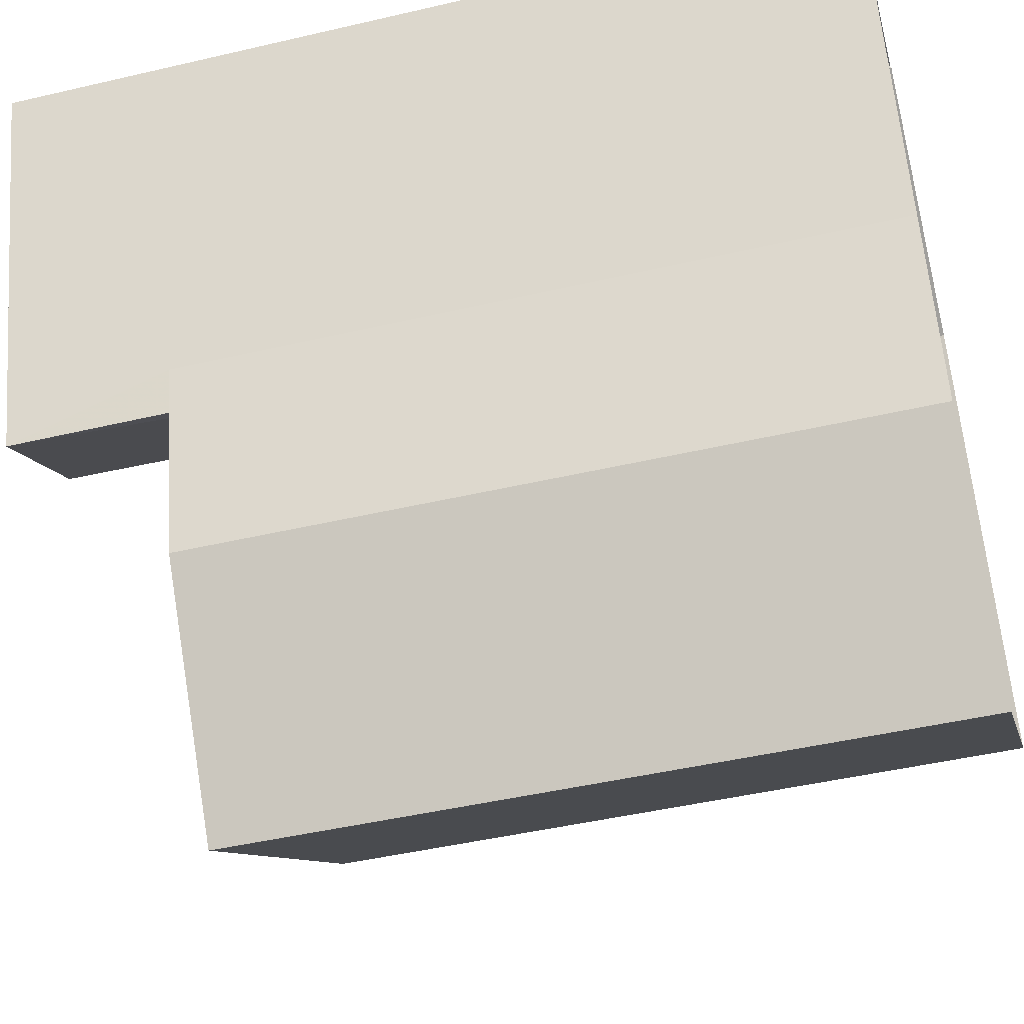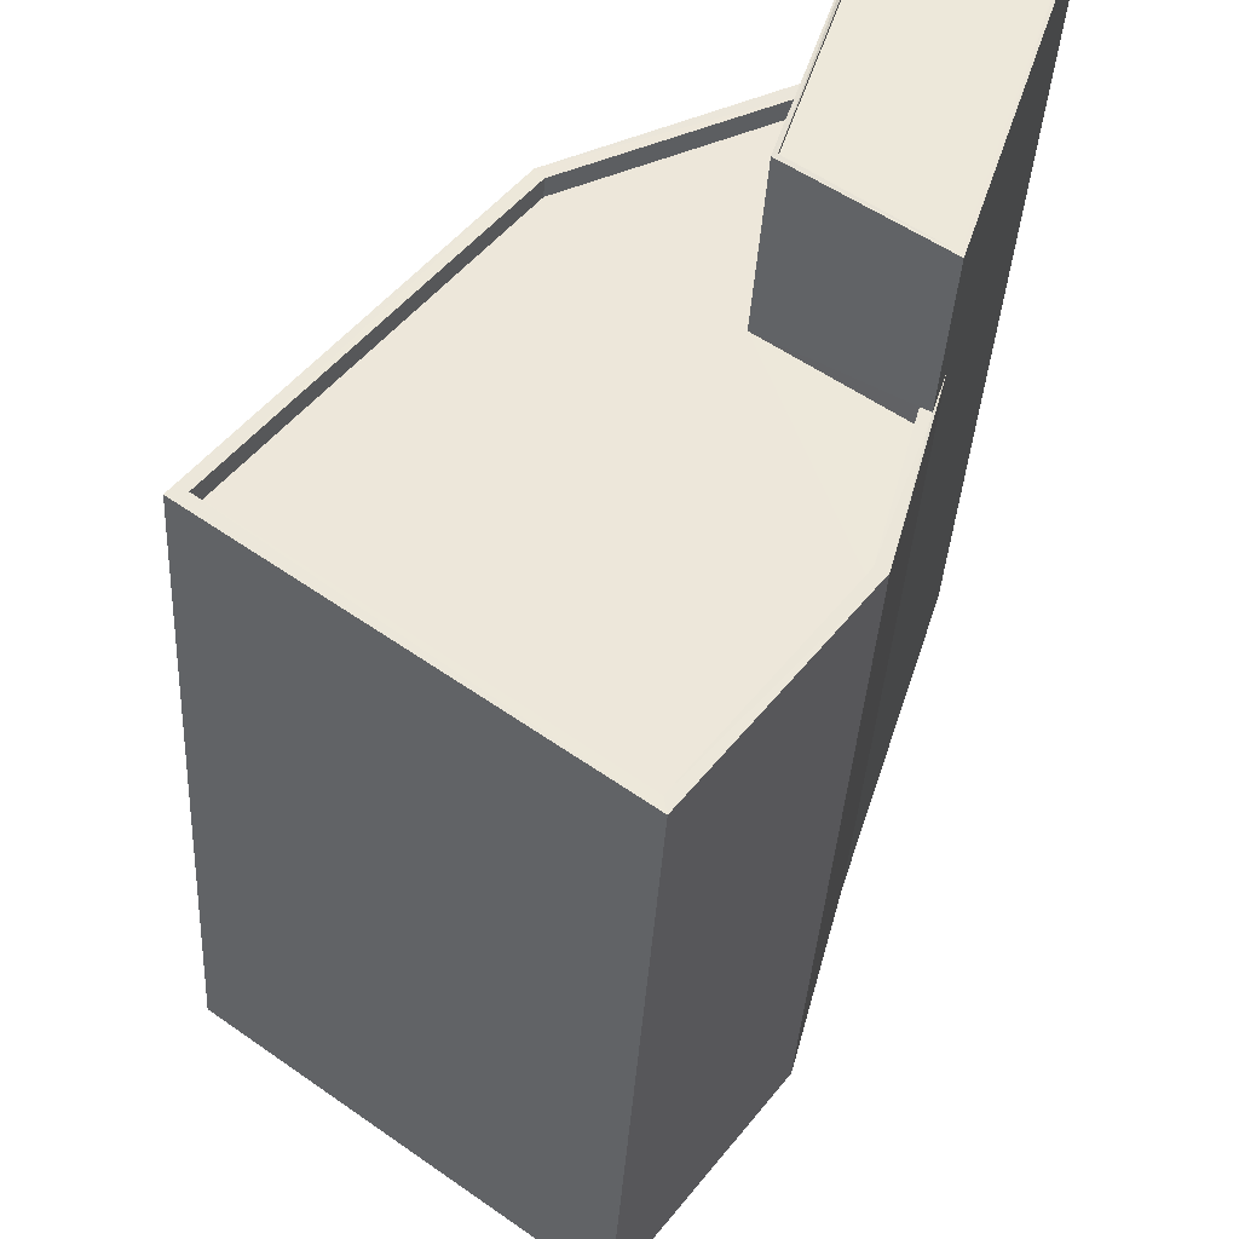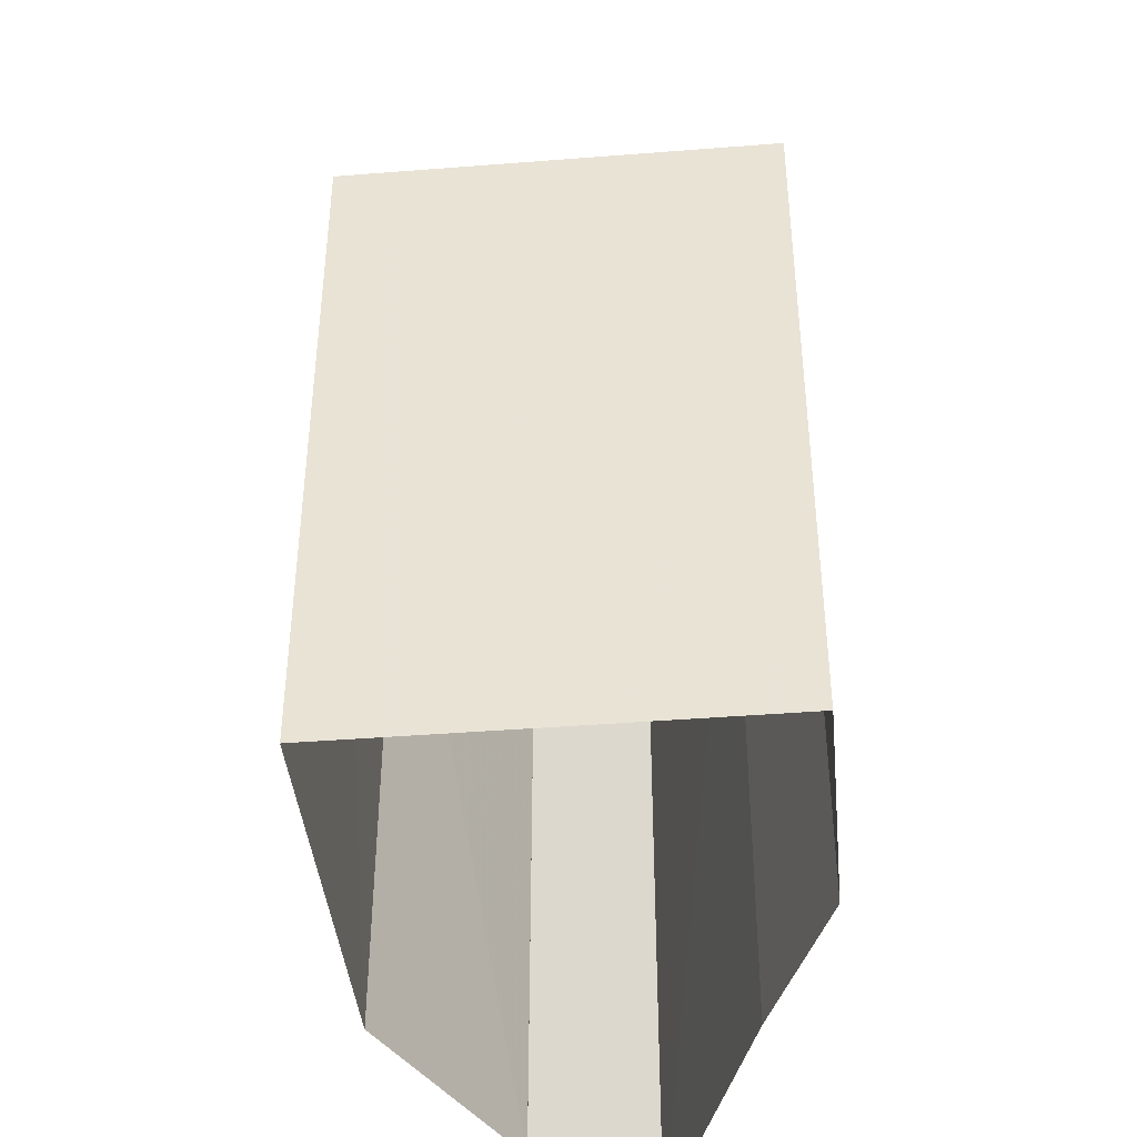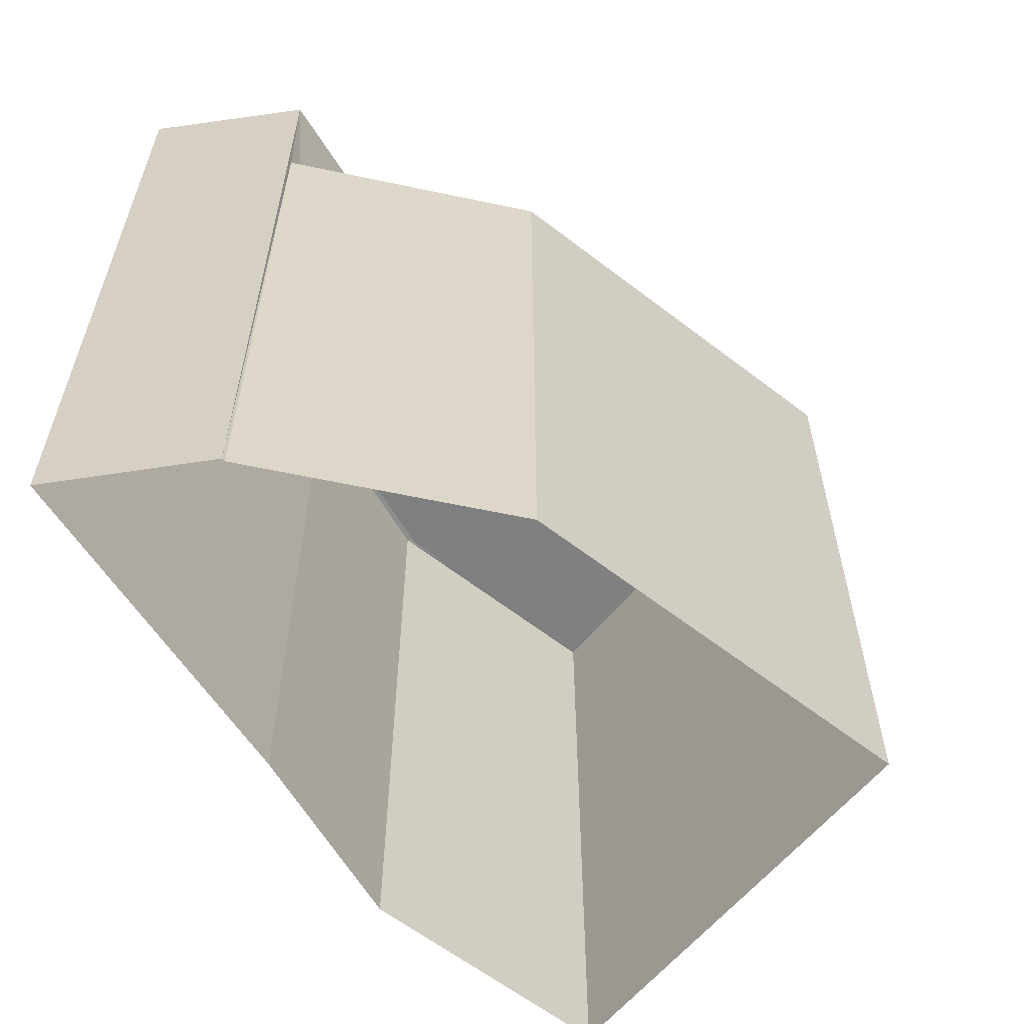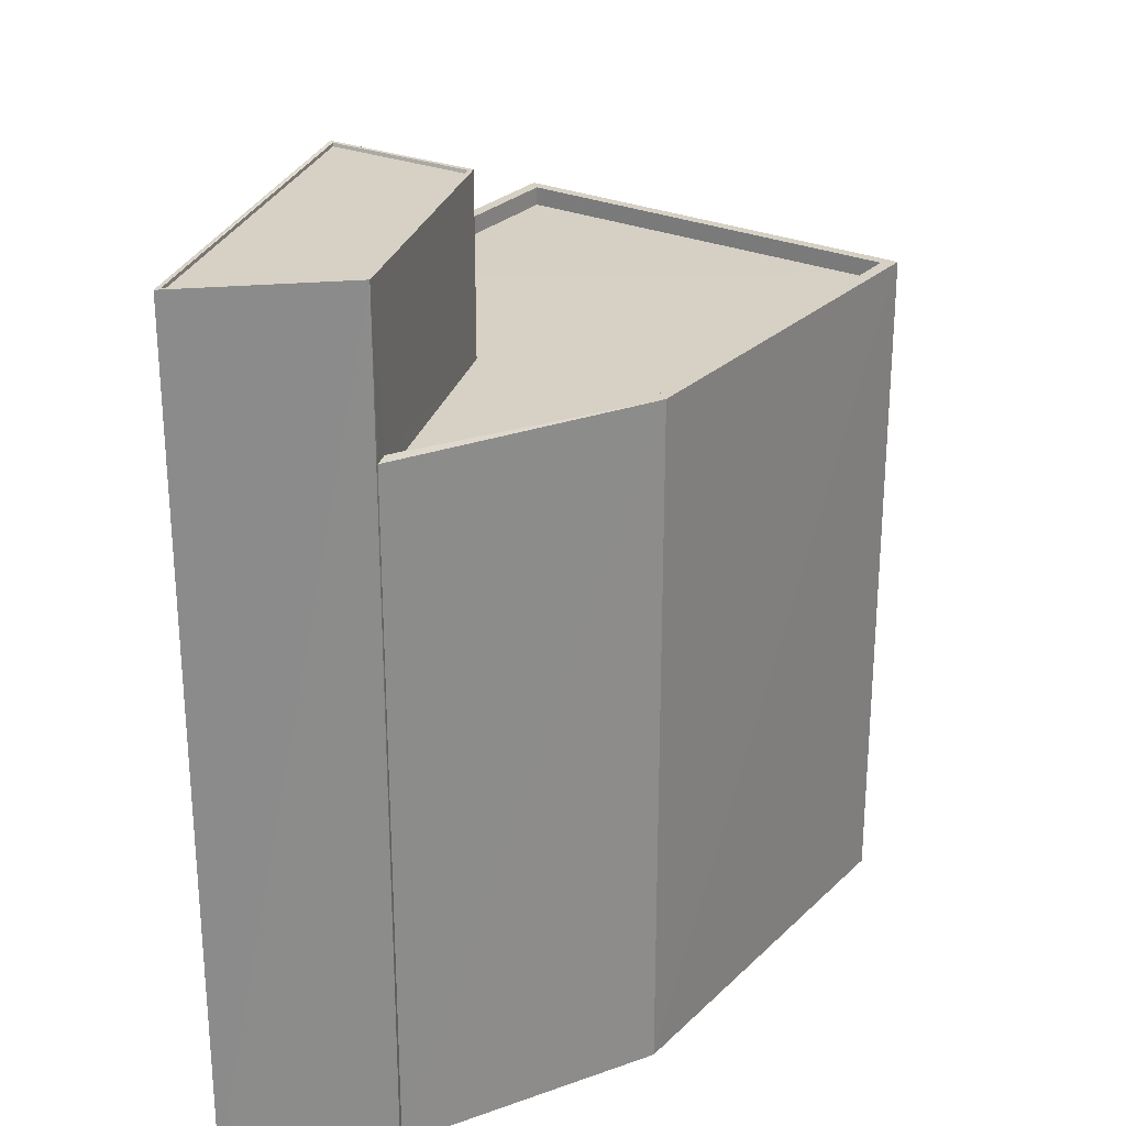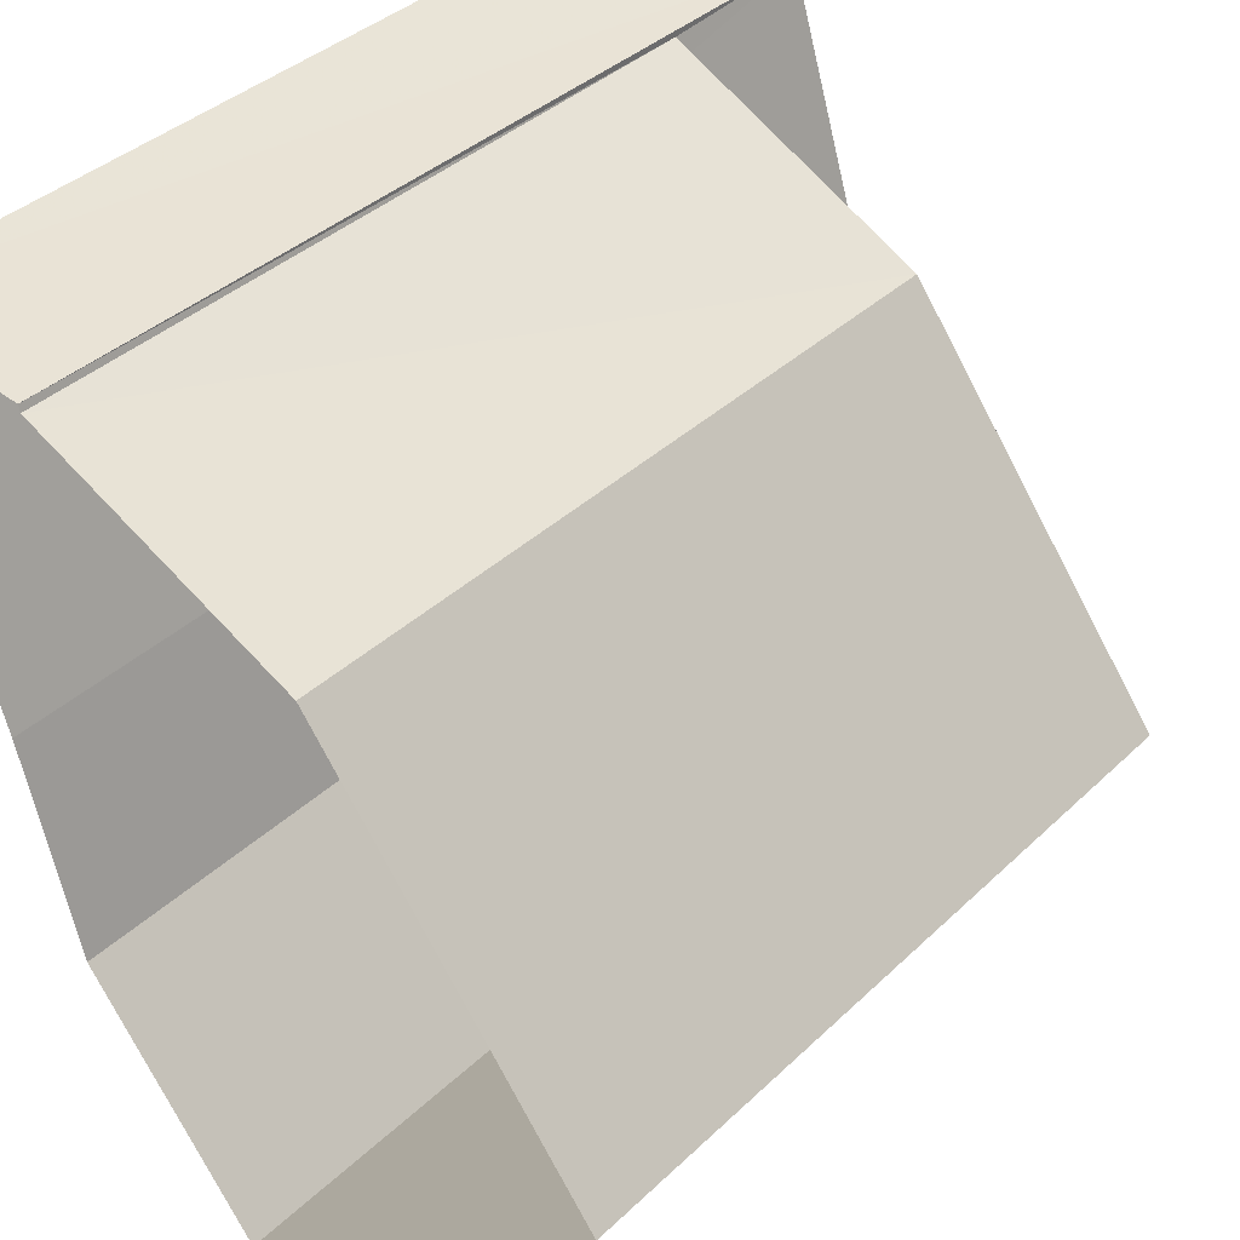
<metadata>
{"format":"obj","ext":"obj","renderer":"f3d","projection":"perspective","resolution":1024,"background":"white","views":[{"elev":-46.7,"azim":105.0,"up":"+Y"},{"elev":-37.6,"azim":-3.2,"up":"+Y"},{"elev":-42.0,"azim":-31.1,"up":"+Z"},{"elev":-59.9,"azim":-165.4,"up":"+Z"},{"elev":26.6,"azim":177.8,"up":"+Z"},{"elev":37.5,"azim":-140.4,"up":"+Y"}]}
</metadata>
<code>
v 1.198e+05 7.871e+05 17.53
v 1.198e+05 7.871e+05 17.53
v 1.198e+05 7.871e+05 17.53
v 1.198e+05 7.871e+05 17.53
v 1.198e+05 7.871e+05 17.53
v 1.198e+05 7.871e+05 17.53
v 1.198e+05 7.871e+05 17.53
v 1.198e+05 7.871e+05 17.53
v 1.198e+05 7.871e+05 37.81
v 1.198e+05 7.871e+05 37.8
v 1.198e+05 7.871e+05 37.8
v 1.198e+05 7.871e+05 37.8
v 1.198e+05 7.871e+05 37.89
v 1.198e+05 7.871e+05 37.89
v 1.198e+05 7.871e+05 37.89
v 1.198e+05 7.871e+05 37.89
v 1.198e+05 7.871e+05 37.89
v 1.198e+05 7.871e+05 37.9
v 1.198e+05 7.871e+05 37.89
v 1.198e+05 7.871e+05 37.9
v 1.198e+05 7.871e+05 33.63
v 1.198e+05 7.871e+05 33.63
v 1.198e+05 7.871e+05 33.63
v 1.198e+05 7.871e+05 33.63
v 1.198e+05 7.871e+05 33.63
v 1.198e+05 7.871e+05 33.63
v 1.198e+05 7.871e+05 33.63
v 1.198e+05 7.871e+05 34.08
v 1.198e+05 7.871e+05 34.08
v 1.198e+05 7.871e+05 34.08
v 1.198e+05 7.871e+05 34.08
v 1.198e+05 7.871e+05 34.08
v 1.198e+05 7.871e+05 34.08
v 1.198e+05 7.871e+05 34.08
v 1.198e+05 7.871e+05 34.08
v 1.198e+05 7.871e+05 34.08
v 1.198e+05 7.871e+05 34.08
v 1.198e+05 7.871e+05 34.08
v 1.198e+05 7.871e+05 34.08
v 1.198e+05 7.871e+05 34.08
f 1 2 3
f 4 2 1
f 5 6 7
f 3 5 8
f 1 3 8
f 8 5 7
f 9 10 11
f 9 12 10
f 13 14 15
f 16 17 18
f 14 19 15
f 20 16 18
f 19 17 16
f 15 19 16
f 13 18 14
f 13 20 18
f 21 22 23
f 24 23 25
f 25 26 27
f 23 22 26
f 25 23 26
f 28 29 30
f 31 32 28
f 33 32 34
f 35 36 37
f 33 34 37
f 37 38 35
f 39 30 40
f 34 38 37
f 39 31 28
f 34 32 31
f 39 28 30
f 20 9 11
f 16 20 11
f 16 11 10
f 15 16 10
f 13 10 12
f 13 15 10
f 20 12 9
f 20 13 12
f 19 30 29
f 19 29 17
f 29 7 17
f 29 8 7
f 18 17 7
f 6 18 7
f 21 23 35
f 5 36 6
f 23 14 35
f 6 36 18
f 35 14 18
f 36 35 18
f 23 40 14
f 14 40 19
f 23 24 40
f 19 40 30
f 5 3 37
f 36 5 37
f 29 1 8
f 29 28 1
f 32 4 1
f 28 32 1
f 33 2 4
f 32 33 4
f 33 3 2
f 33 37 3
f 34 26 22
f 38 34 22
f 21 38 22
f 21 35 38
f 40 25 39
f 40 24 25
f 31 25 27
f 31 39 25
f 34 27 26
f 34 31 27

</code>
